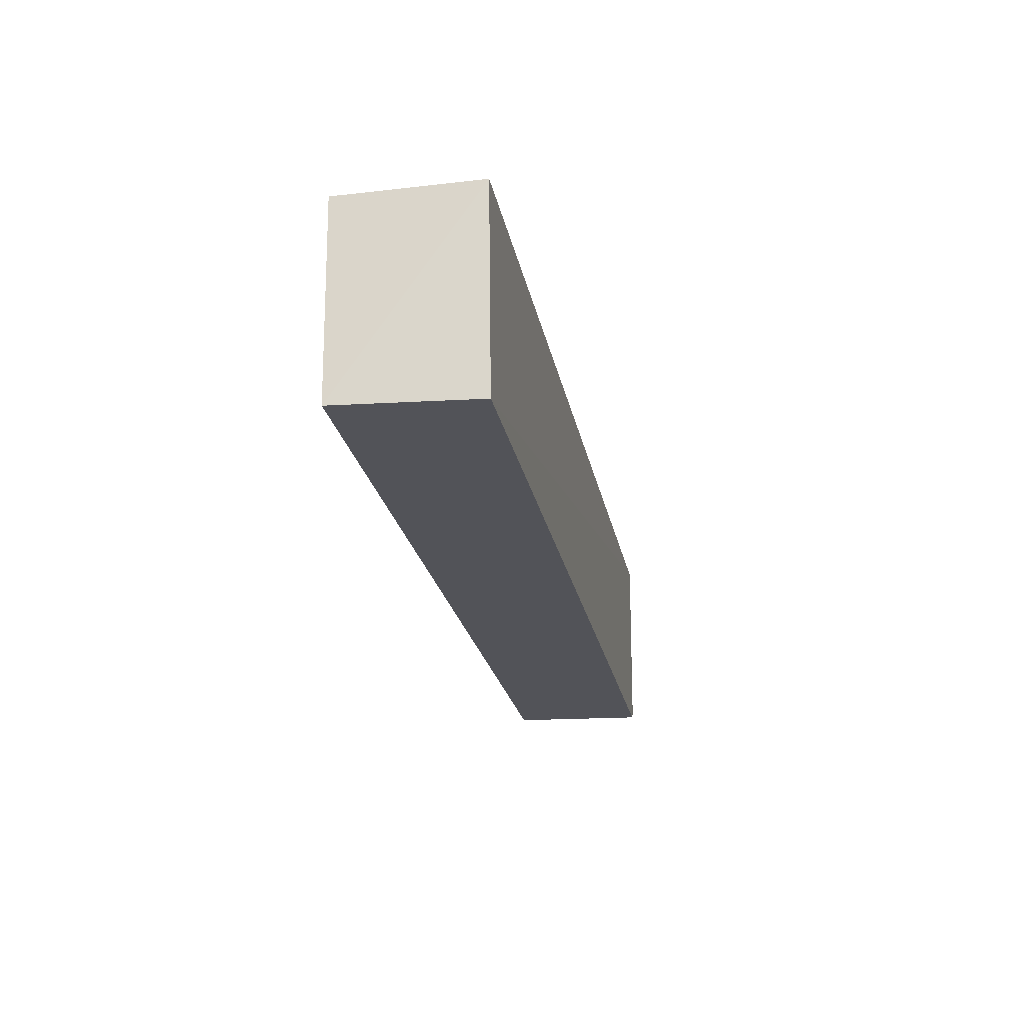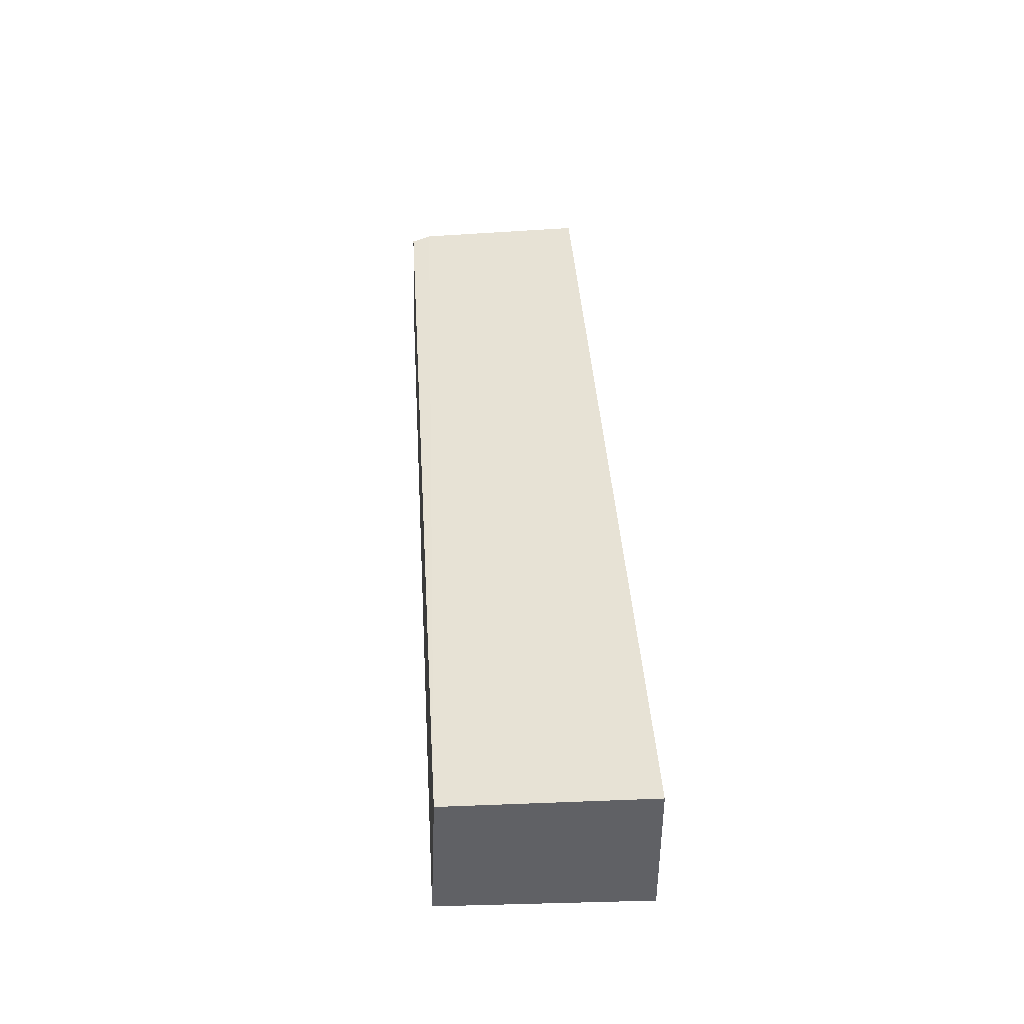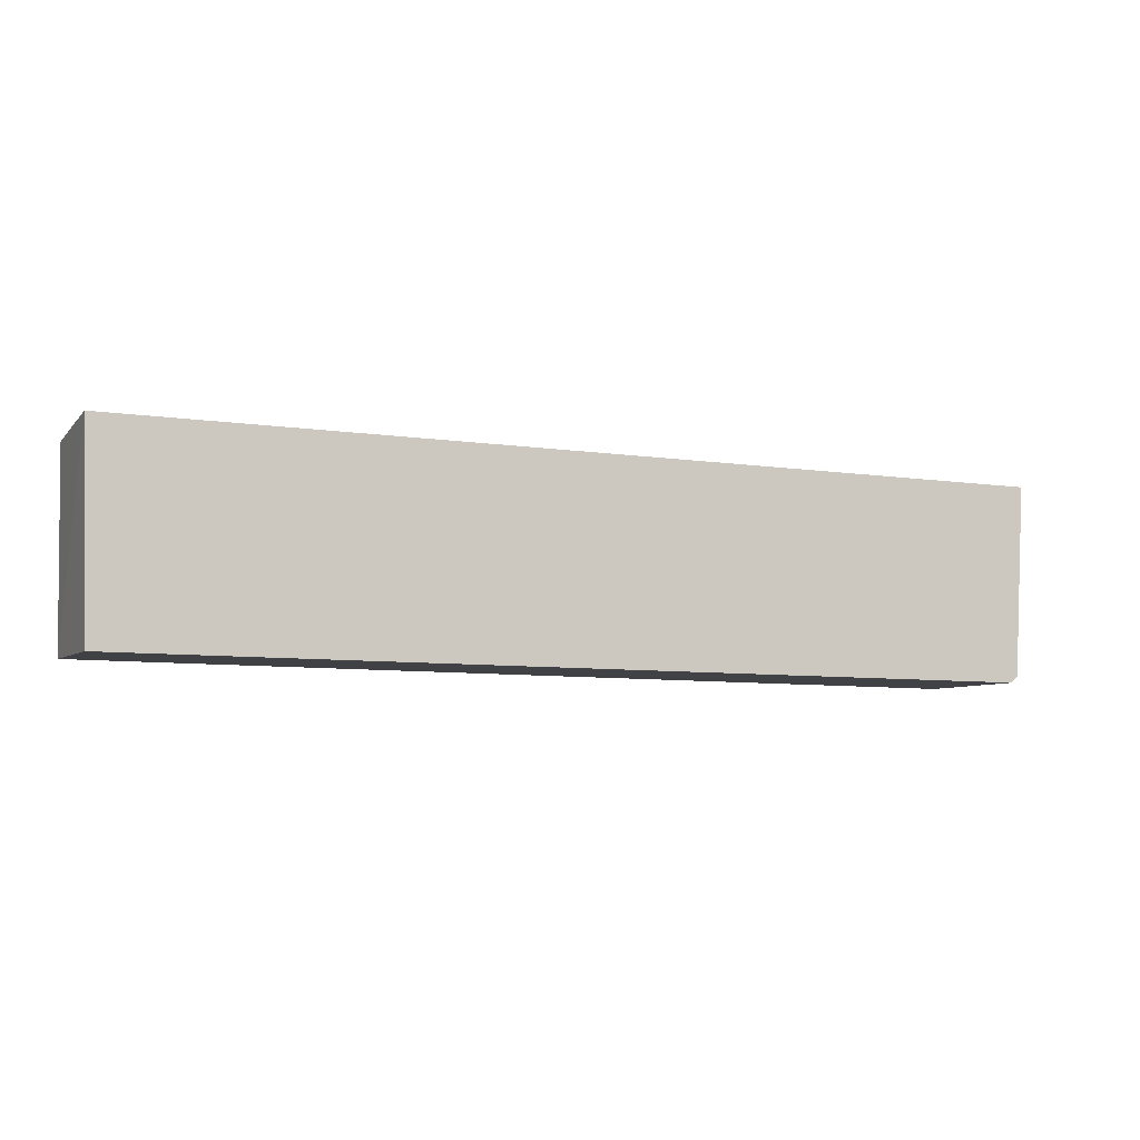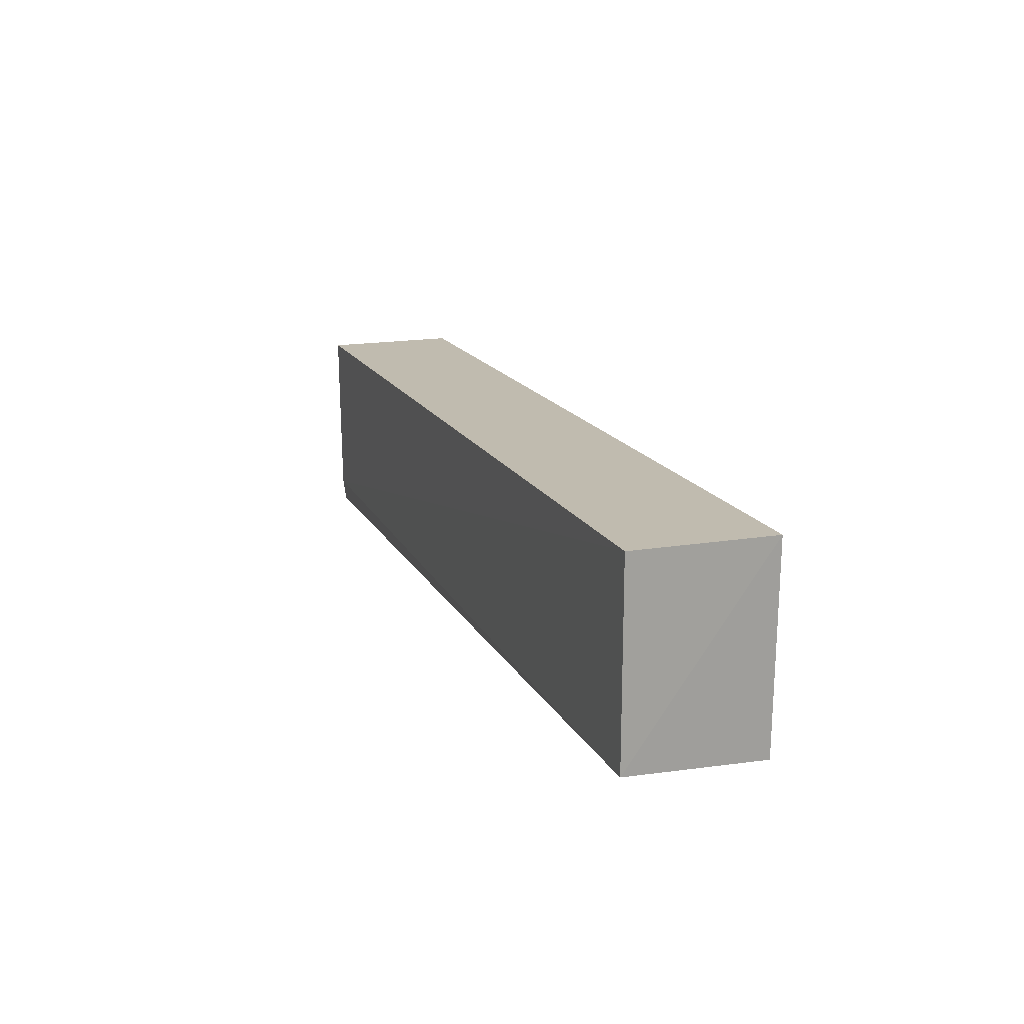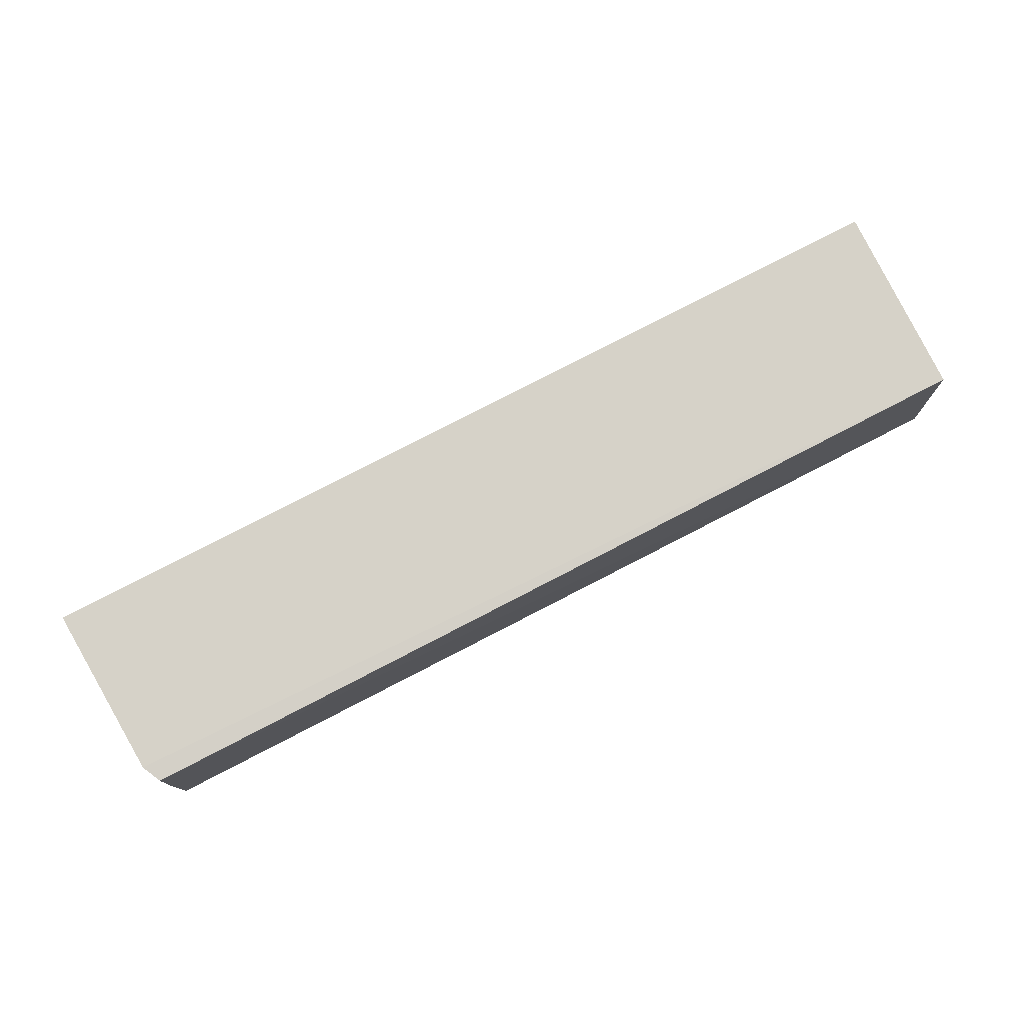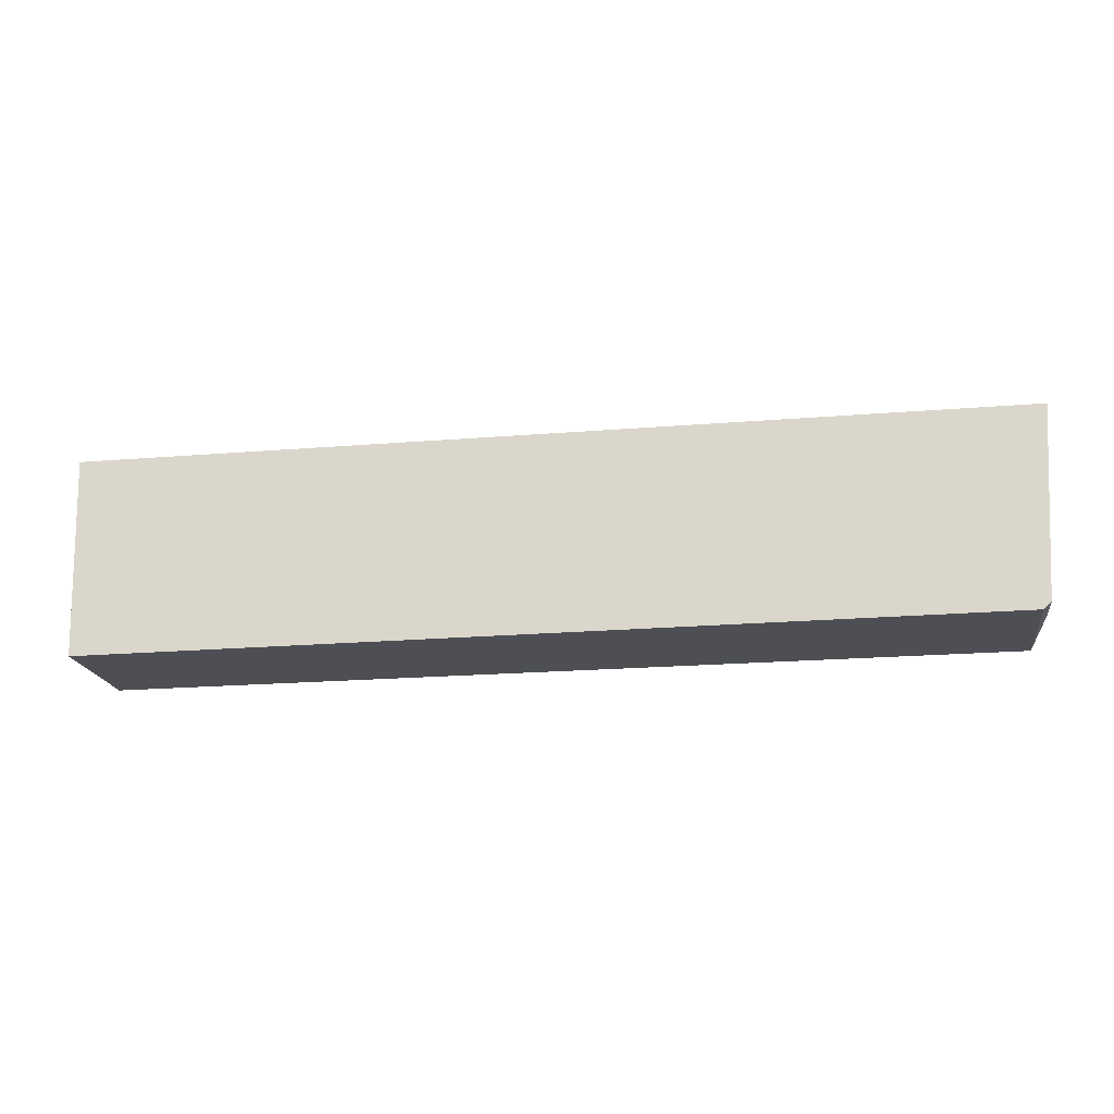
<metadata>
{"format":"obj","ext":"obj","renderer":"f3d","projection":"perspective","resolution":1024,"background":"white","views":[{"elev":-23.1,"azim":100.7,"up":"+Y"},{"elev":40.2,"azim":86.4,"up":"+Z"},{"elev":-7.9,"azim":157.4,"up":"+Y"},{"elev":16.0,"azim":70.6,"up":"+Y"},{"elev":78.2,"azim":-27.4,"up":"+Z"},{"elev":-19.9,"azim":-171.4,"up":"+Y"}]}
</metadata>
<code>
v 0.04348 0.0008853 0.06243
v 0.04311 -0.01752 0.06231
v 0.04356 0.0008842 0.04939
v -0.04425 0.0009078 0.04939
v -0.04409 0.0008889 0.06242
v 0.0429 -0.01803 0.04929
v -0.04325 -0.01561 0.06241
v -0.04236 -0.01747 0.06233
v -0.0431 -0.01716 0.04937
v -0.04309 -0.01706 0.05307
v -0.04241 -0.01782 0.04935
f 1 2 3
f 1 3 4
f 5 1 4
f 6 3 2
f 6 4 3
f 7 2 1
f 7 1 5
f 7 5 4
f 8 6 2
f 8 2 7
f 9 7 4
f 10 8 7
f 10 7 9
f 11 9 4
f 11 4 6
f 11 6 8
f 11 10 9
f 11 8 10

</code>
